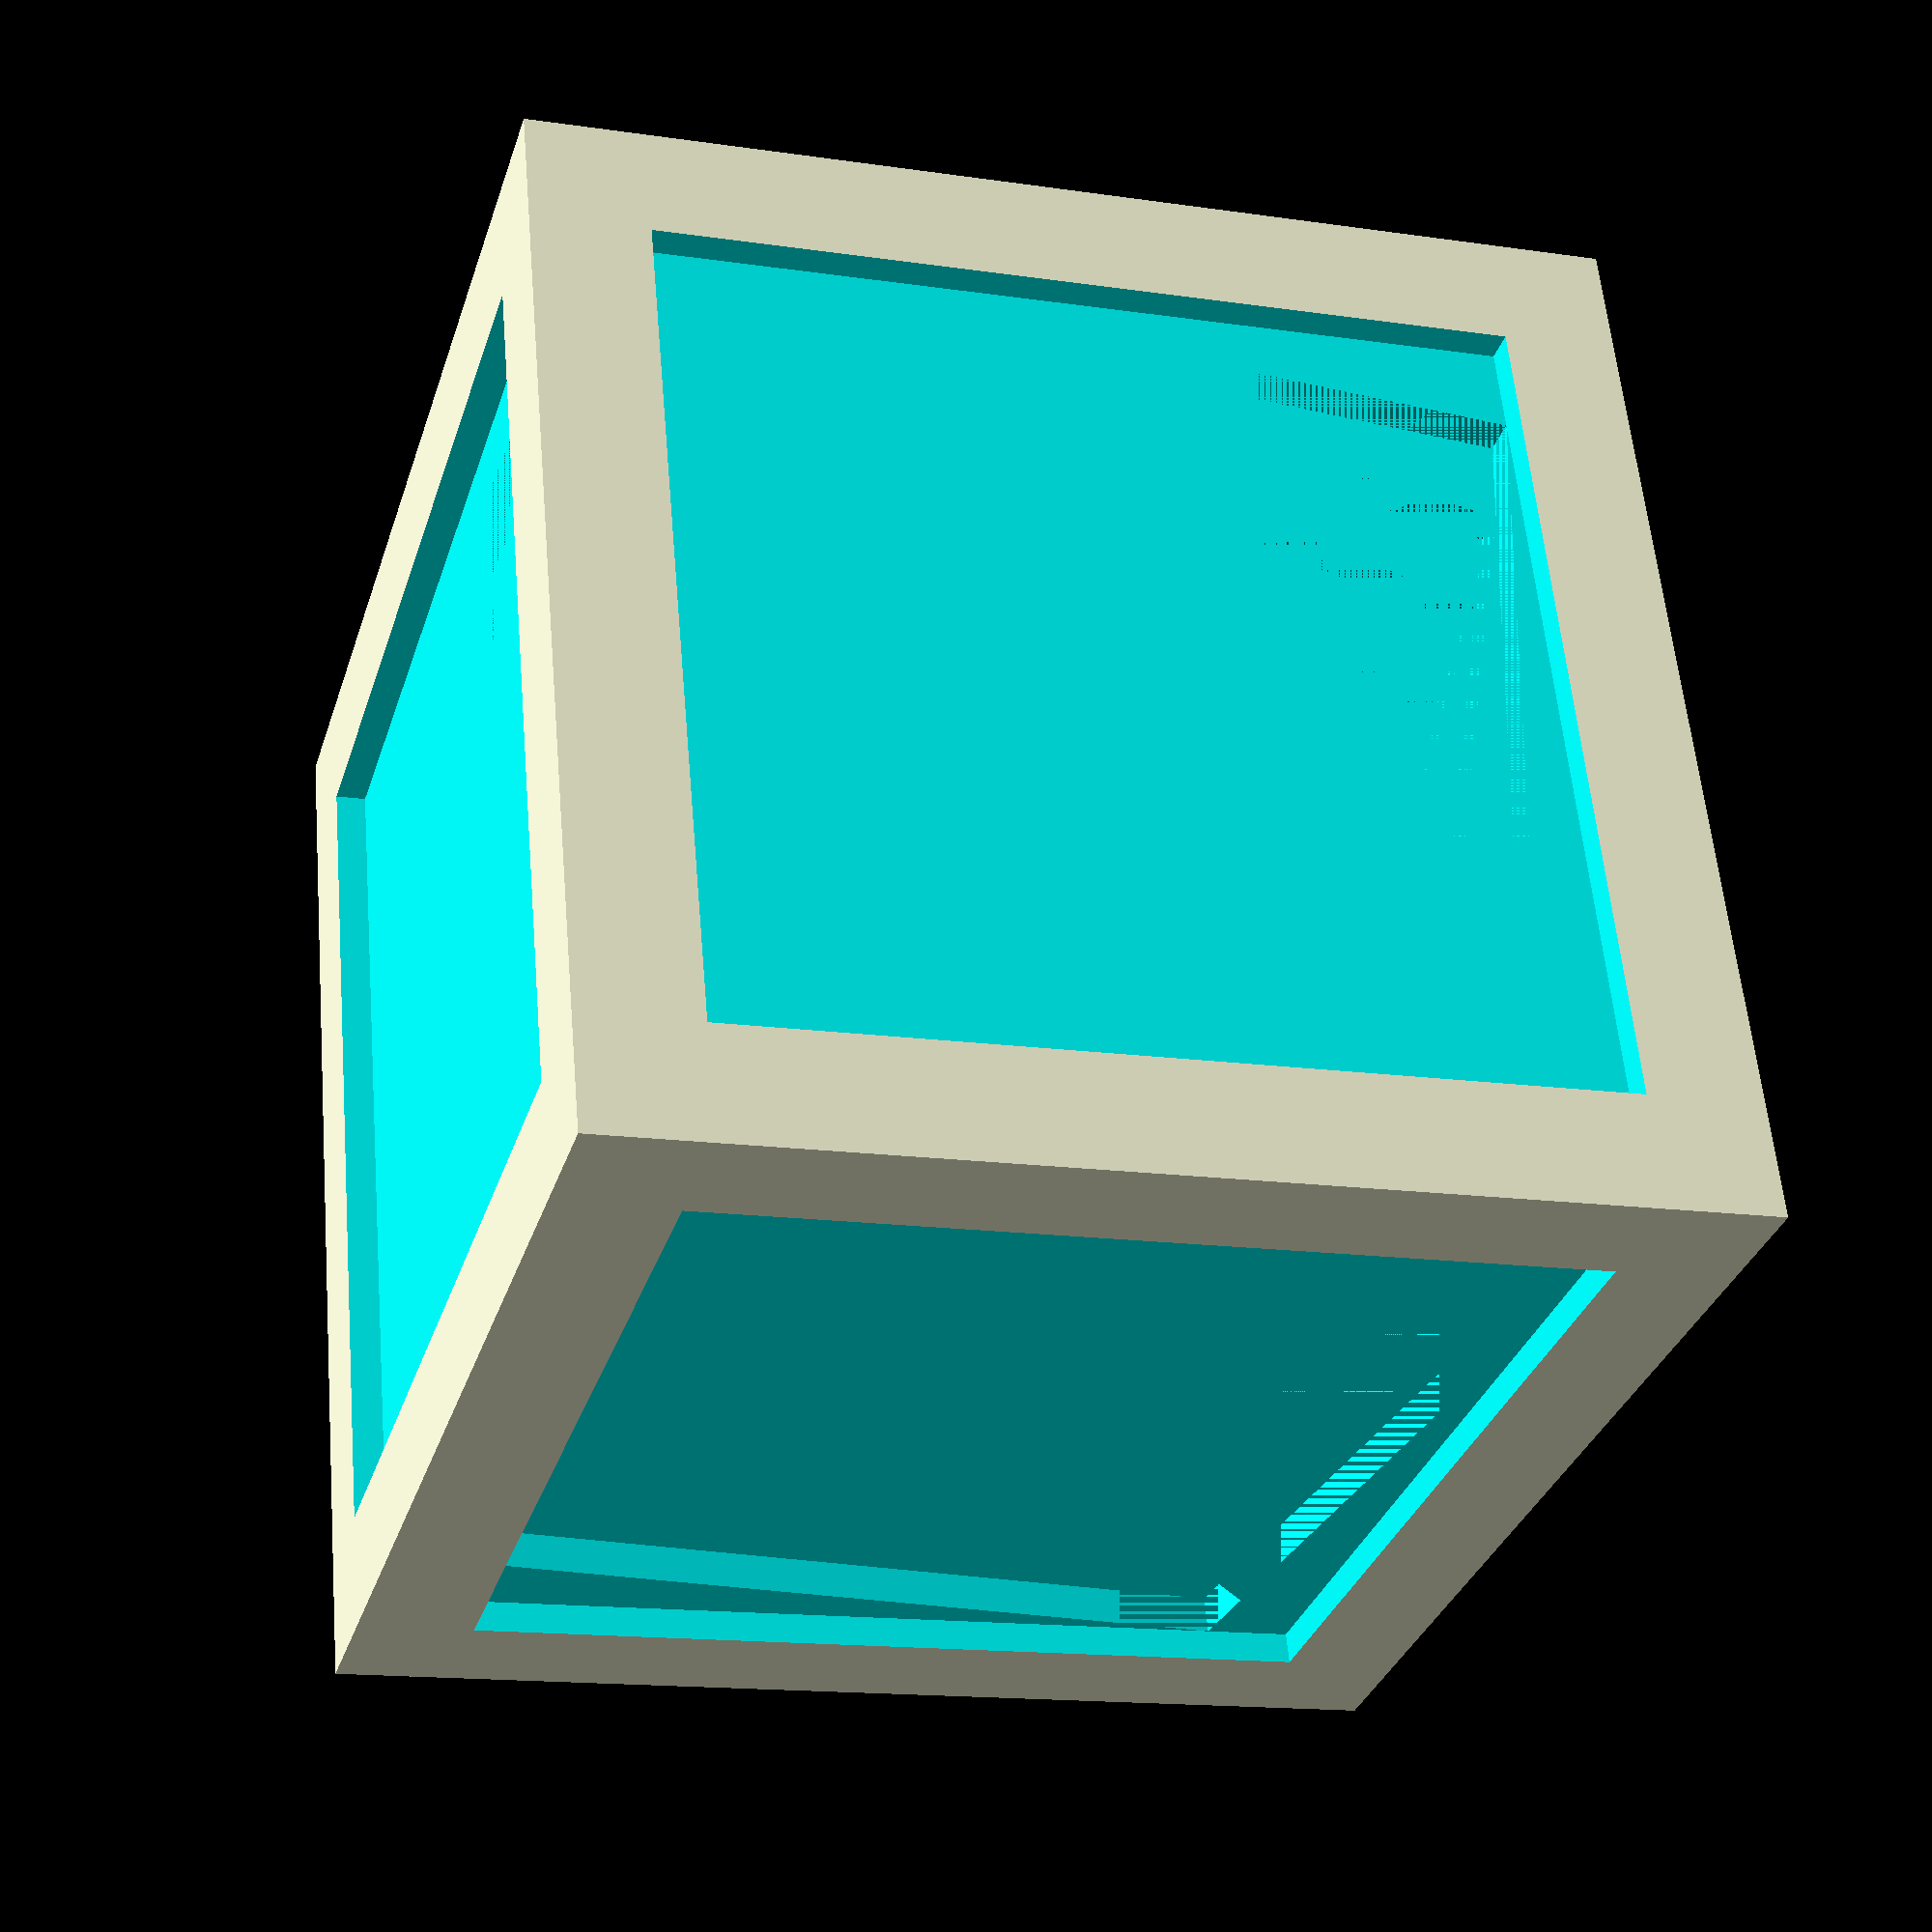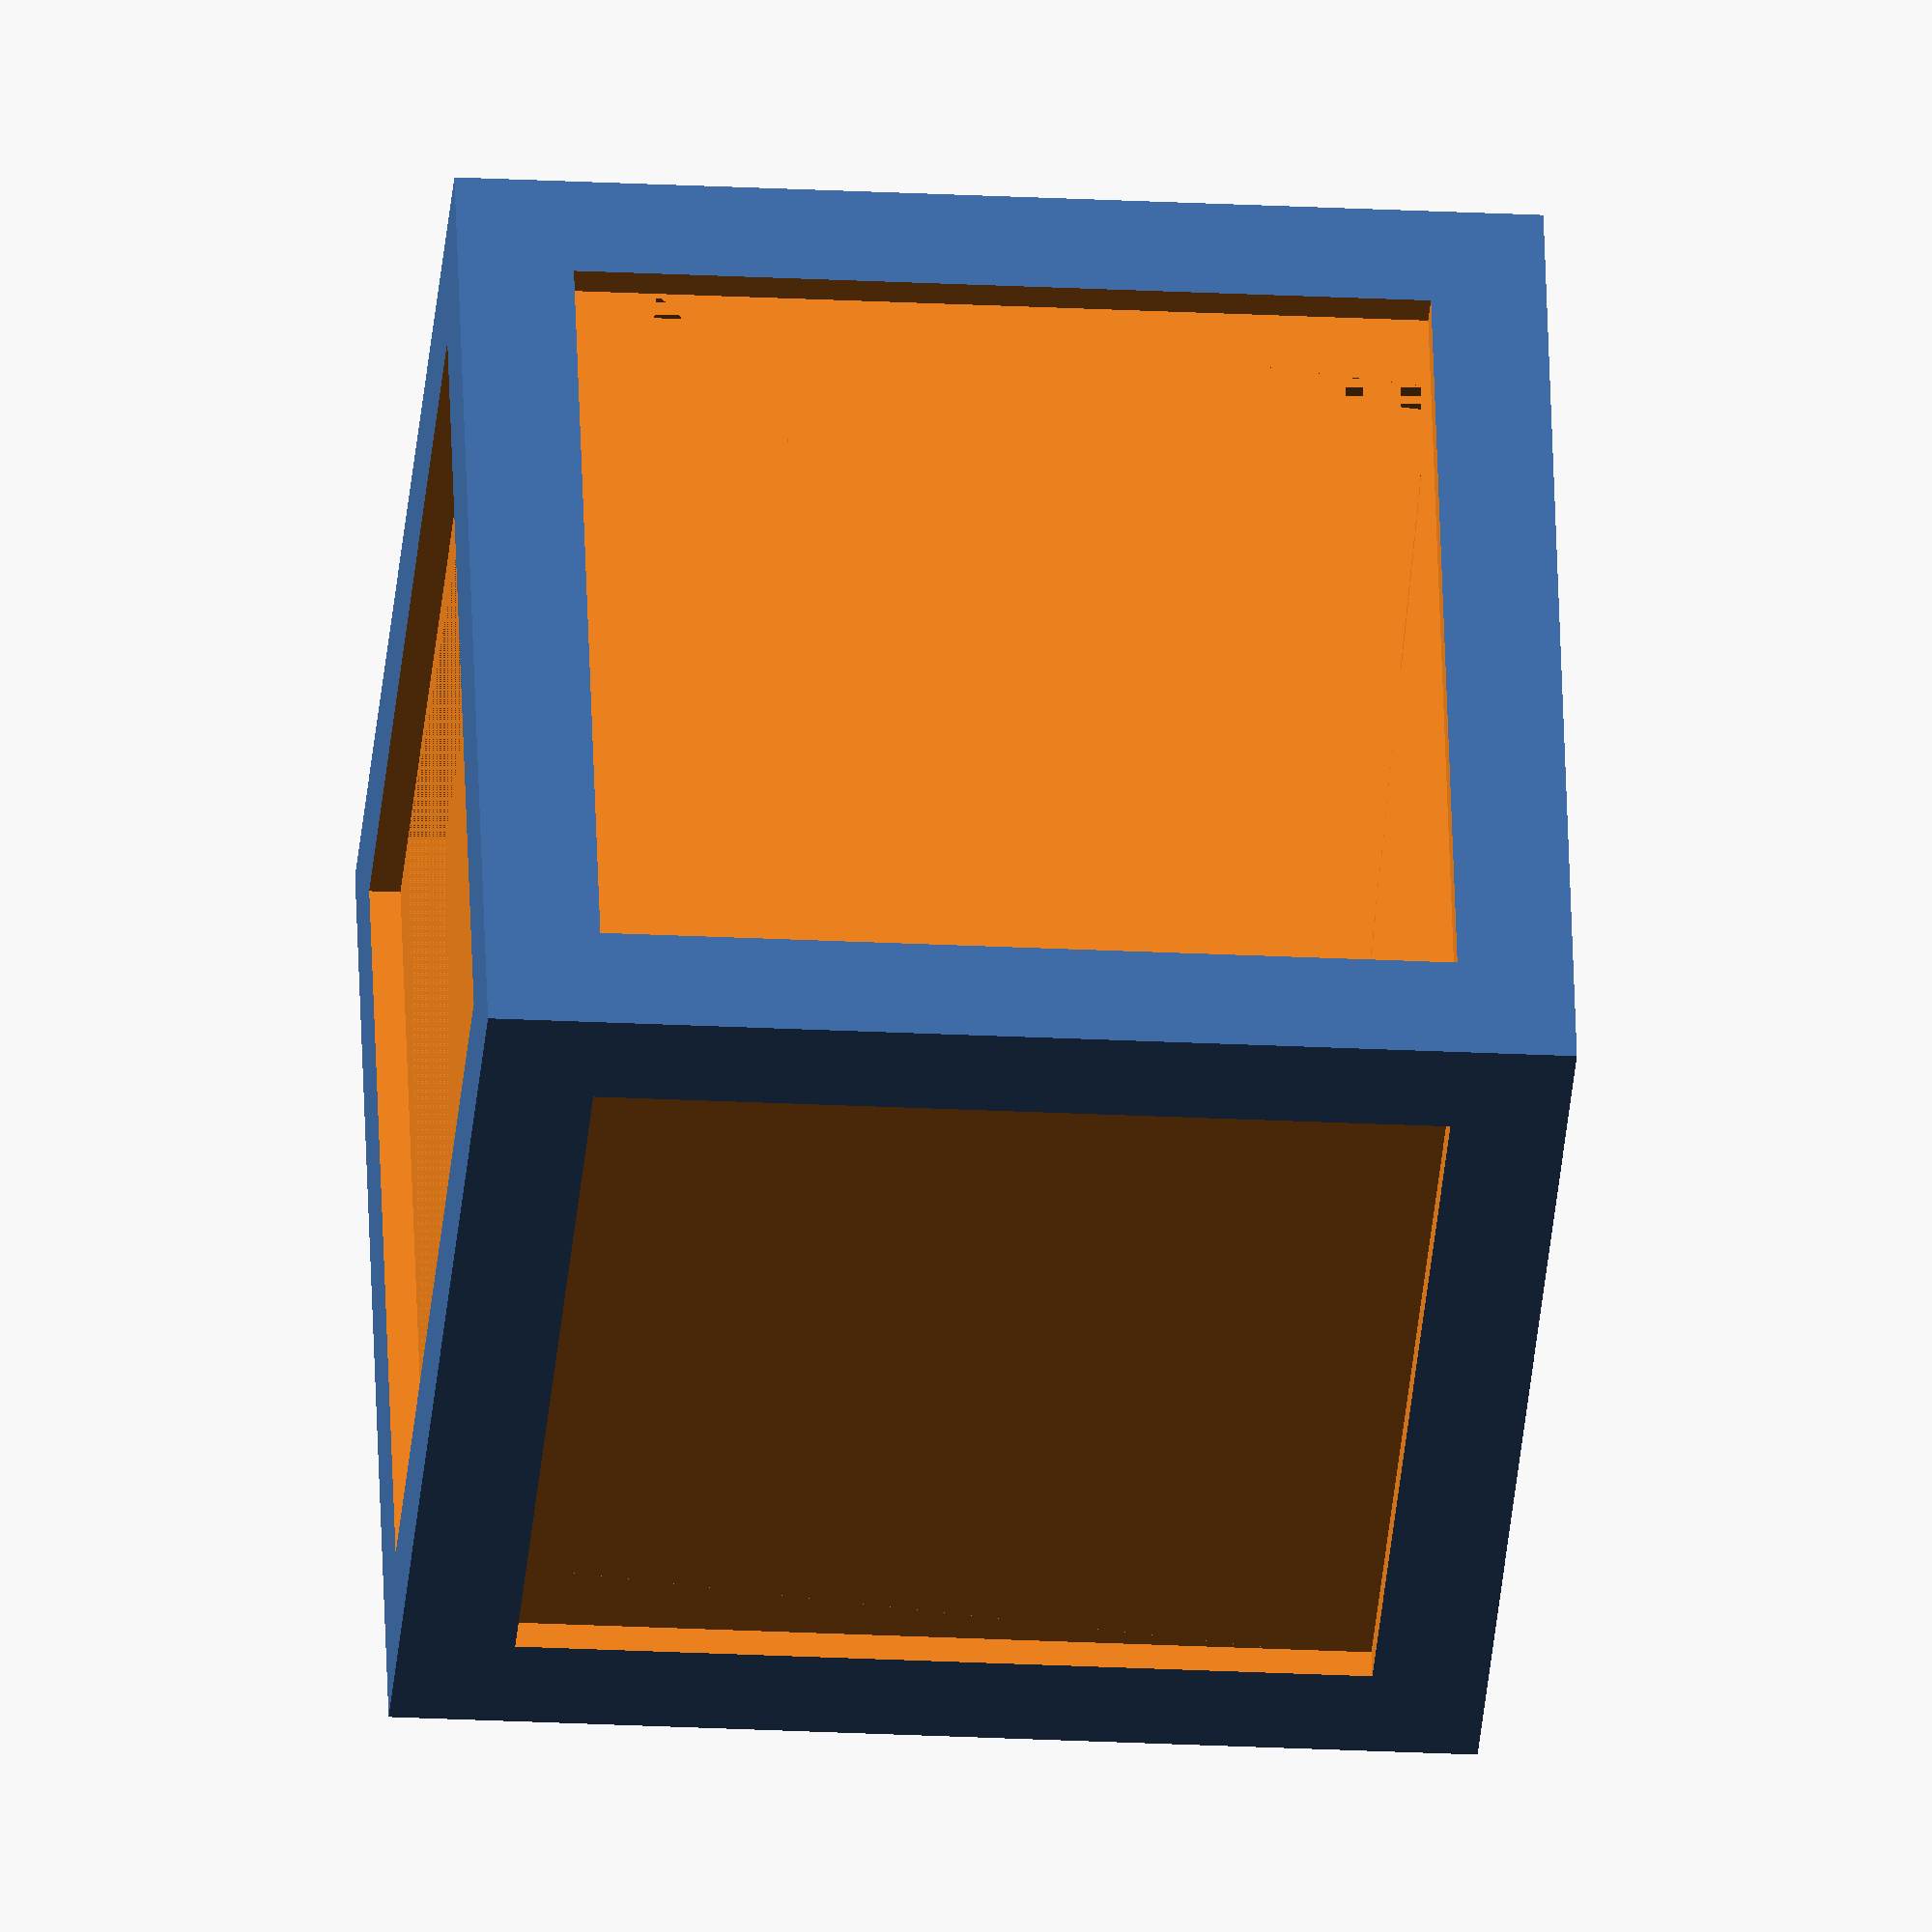
<openscad>
leng = 30;
leng_diff = 3;
min_leng = 2;
model = "Cube"; // [Cube, Base]

module spiral_cube(leng, leng_diff, min_leng) {
    thickness = leng_diff / 3;
    starting_leng = leng + leng_diff * 2 + thickness * 2.5;
    half_leng = leng / 2;
    pow_leng_diff = pow(leng_diff, 2);
    module spiral_stack(current_leng, pre_height = 0, i = 0) {
        factor = current_leng / starting_leng;
        
        if(current_leng > min_leng && current_leng > leng_diff && half_leng > pre_height) {
            translate([0, 0, pre_height]) 
                scale([factor, factor, 1]) 
                    children();
           
            rotate(atan2(leng_diff, current_leng - leng_diff))
                spiral_stack(
                    sqrt(pow_leng_diff + pow(current_leng - leng_diff, 2)),           
                    thickness + pre_height,
                    i + 1
                ) children();
        }
        else if(half_leng > pre_height) {
            translate([0, 0, pre_height]) 
                scale([factor, factor, (half_leng - pre_height) / thickness]) 
                    children();
        }
    }
    
    module spiral_squares() {
        difference() {
            translate([0, 0, -half_leng]) 
                spiral_stack(leng)
                    translate([0, 0, thickness / 2]) 
                        cube([leng , leng, thickness], center = true);
            translate([0, 0, 0.001]) 
                linear_extrude(leng) 
                    square(leng, center = true);    
        }
    }

    module pair_spiral_squares() {
        spiral_squares();
       // mirror([0, 0, 1])
        rotate([180, 0, 0])
            spiral_squares();
    }

    difference() {
        cube(leng * 0.99, center = true);
        
        union() {
            pair_spiral_squares();
            rotate([90, 0, 0]) pair_spiral_squares();
            rotate([0, 90, 0]) pair_spiral_squares();
        }
    }
}

module base(leng) {
    $fn = 96;
    r = leng / 3;
    difference() {
        difference() {
            sphere(r);
            translate([0, 0, -r]) 
                linear_extrude(r) 
                    square(r * 2, center = true);
        }
        translate([0, 0, leng * sqrt(3) / 2 + leng / 15]) 
            rotate([45, atan2(1, sqrt(2)), 0]) 
                cube(leng * 0.99, center = true);
    }
}

if(model == "Cube") {
    spiral_cube(leng, leng_diff, min_leng);
} else if(model == "Base") {
    base(leng);
} 


</openscad>
<views>
elev=195.1 azim=162.9 roll=107.4 proj=p view=solid
elev=201.1 azim=341.3 roll=95.5 proj=o view=wireframe
</views>
